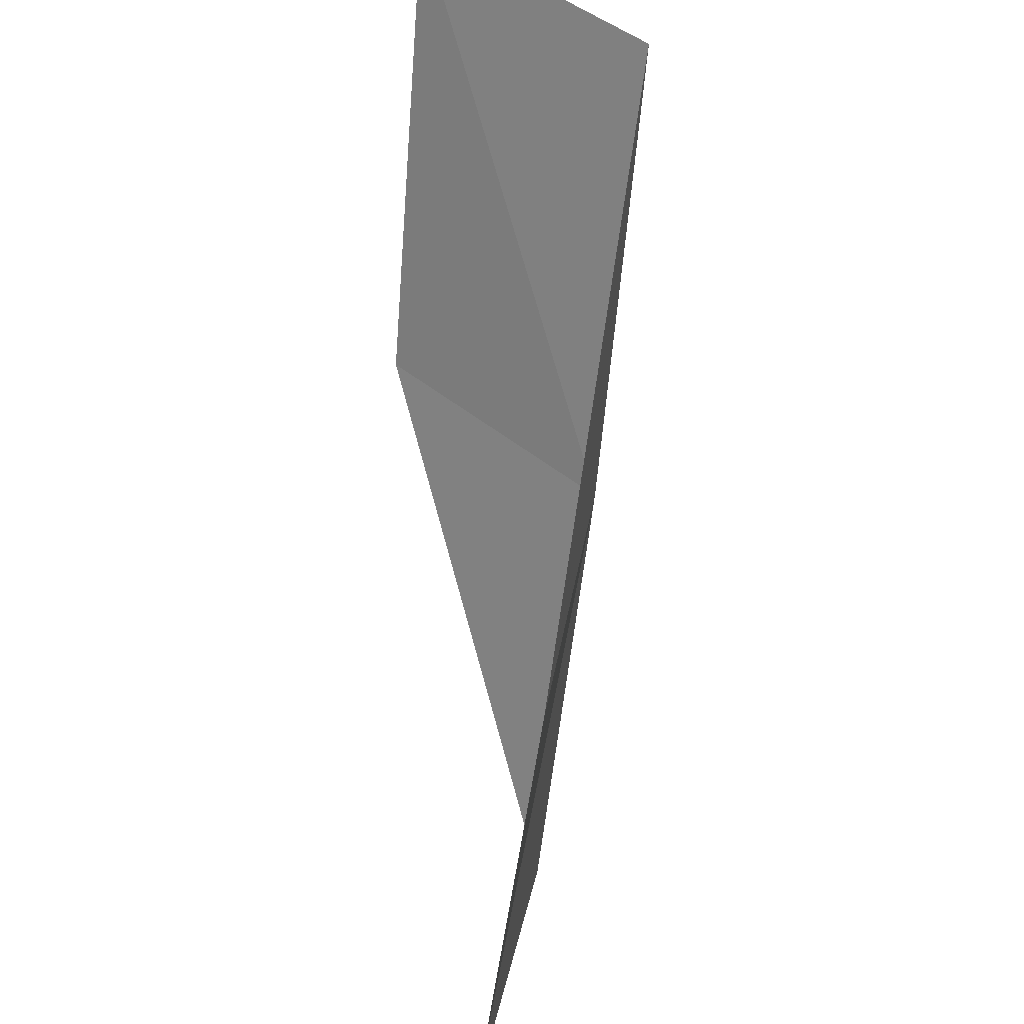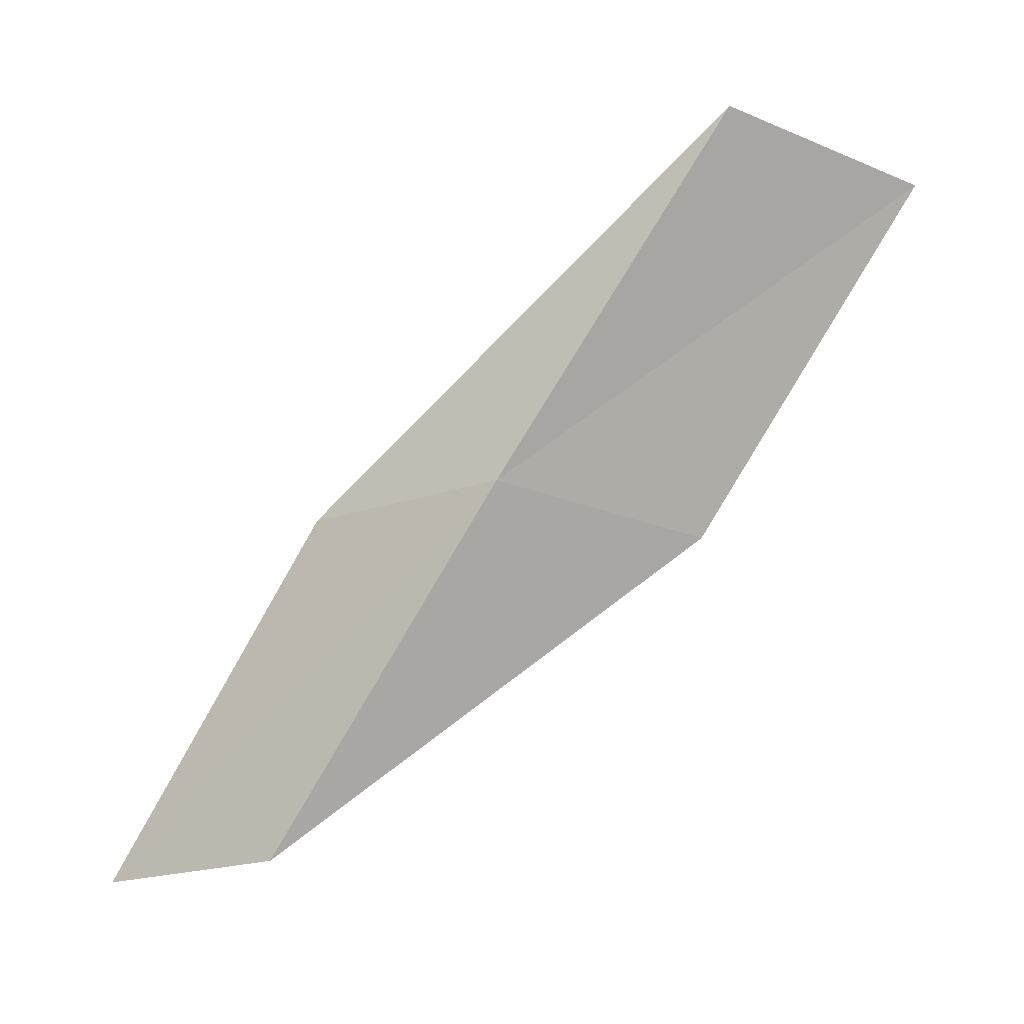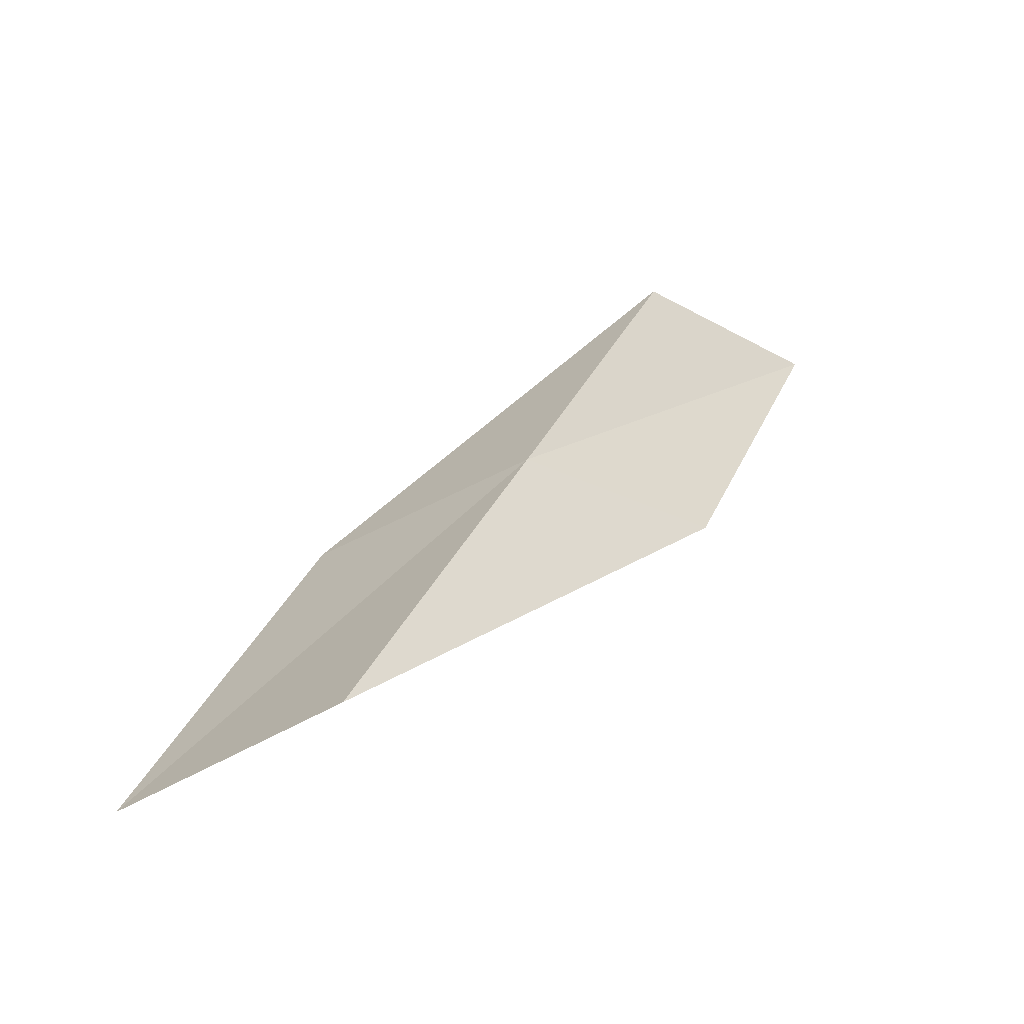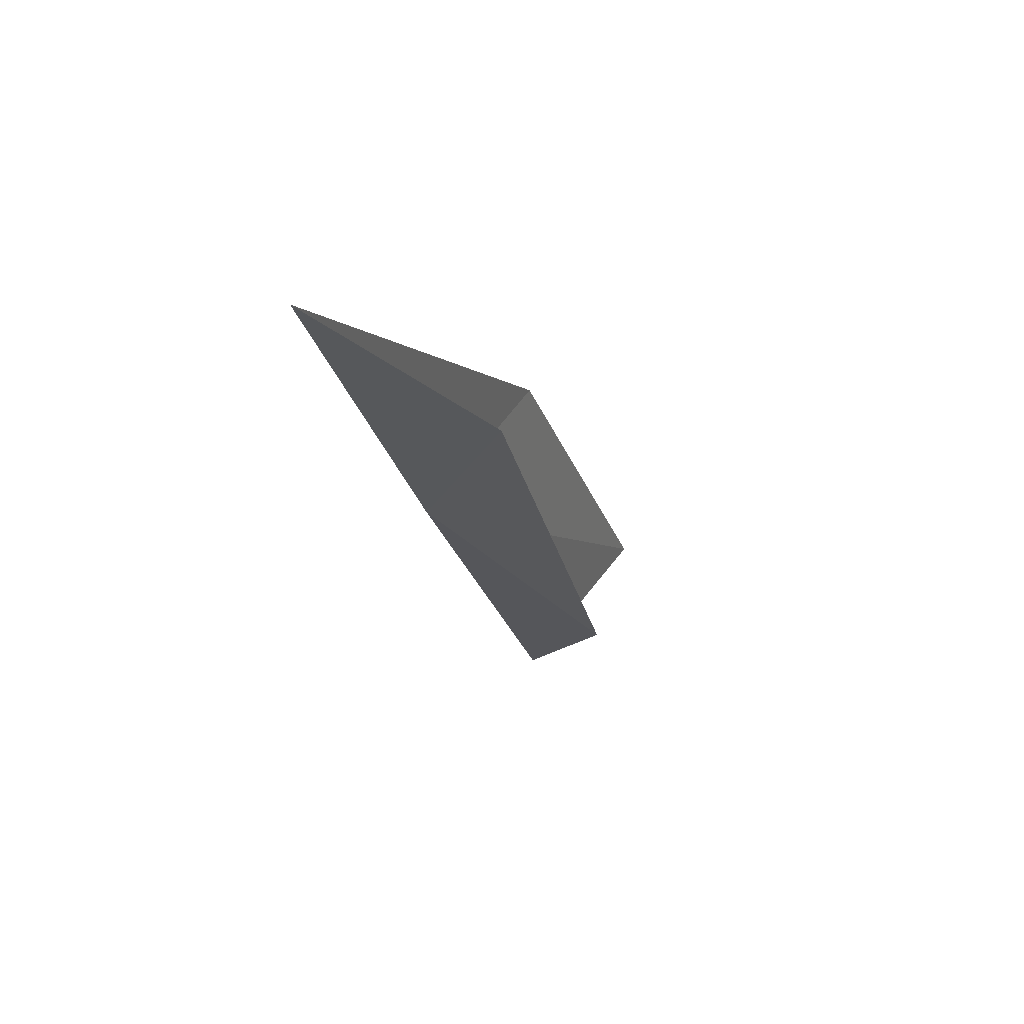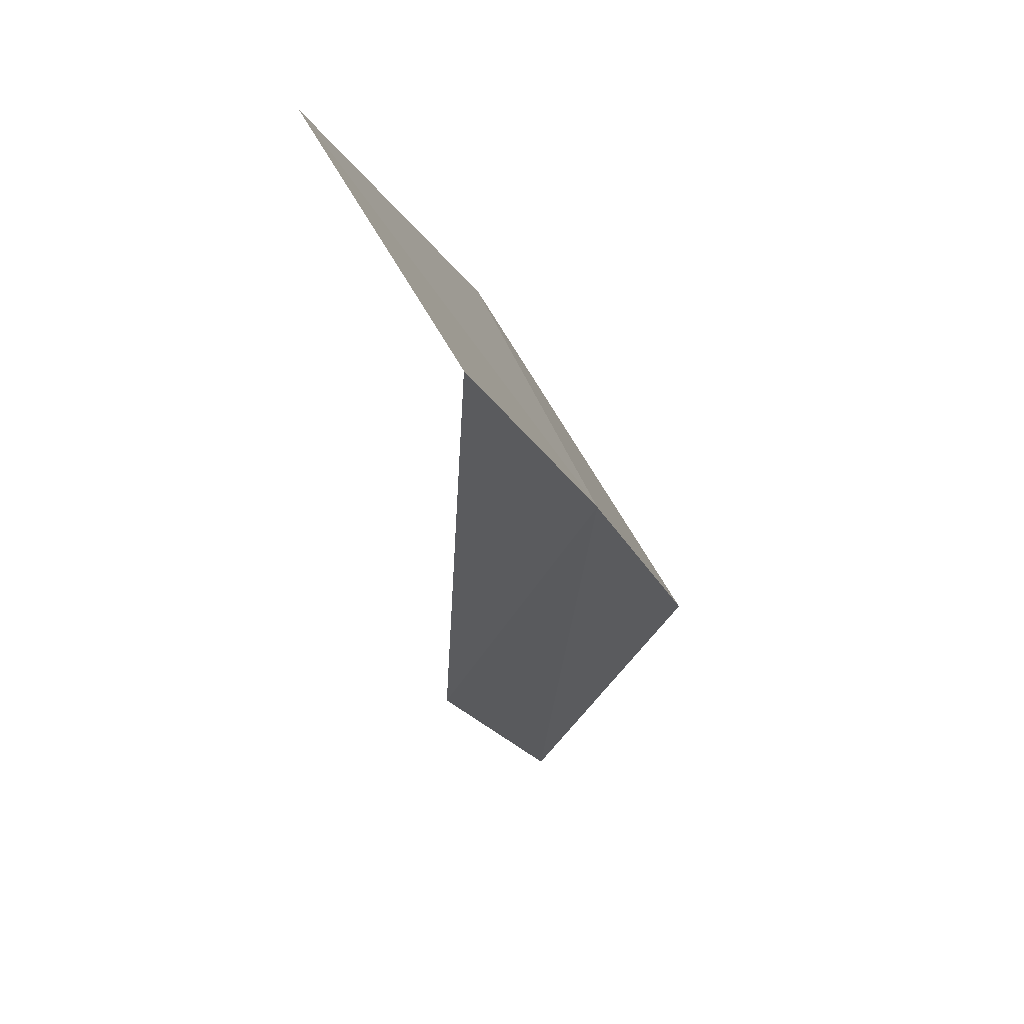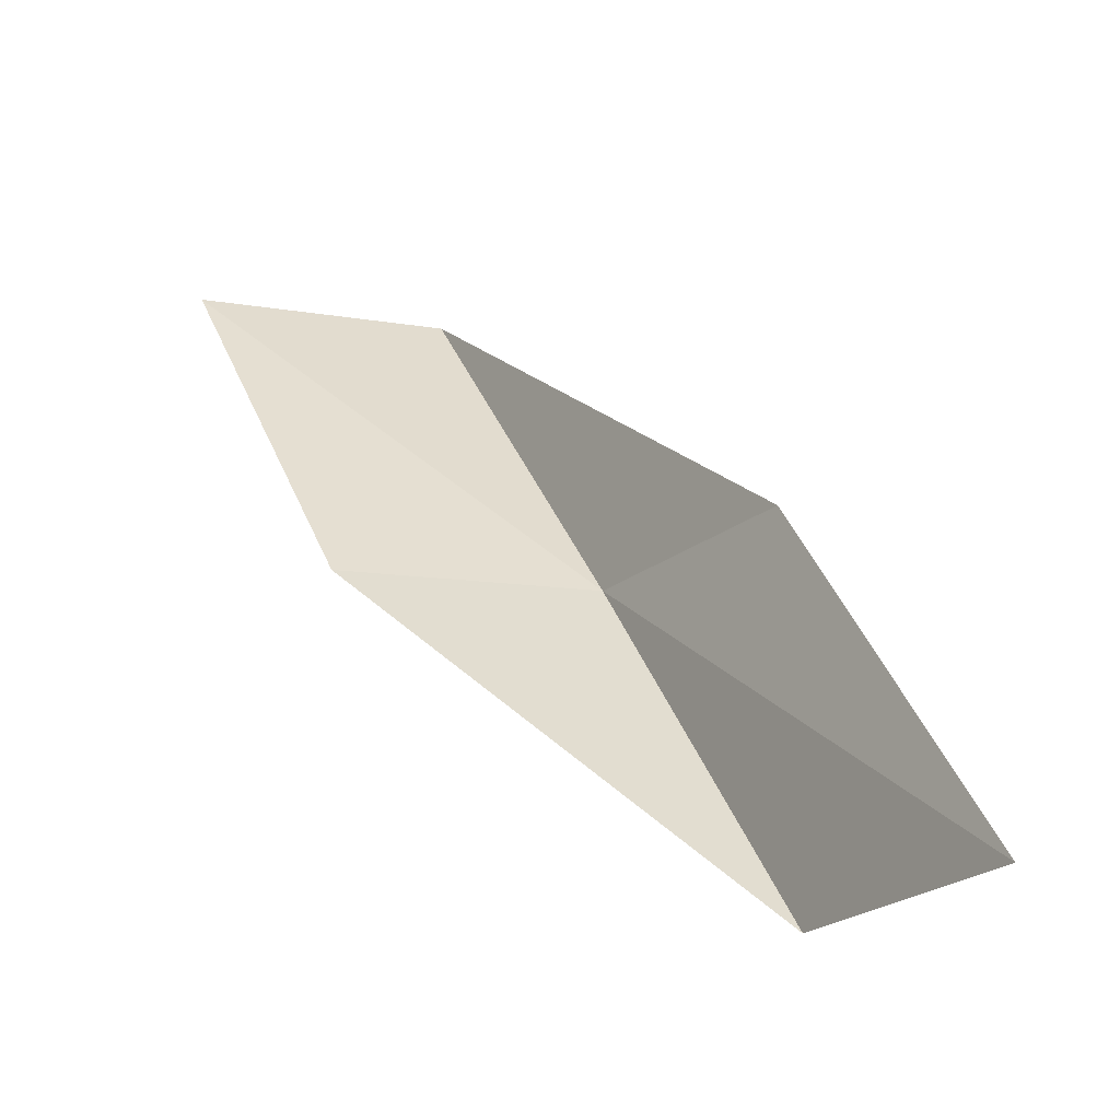
<metadata>
{"format":"obj","ext":"obj","renderer":"f3d","projection":"perspective","resolution":1024,"background":"white","views":[{"elev":60.9,"azim":66.2,"up":"+Z"},{"elev":67.3,"azim":-176.0,"up":"+Y"},{"elev":50.2,"azim":-7.7,"up":"+Y"},{"elev":35.6,"azim":-101.2,"up":"+Z"},{"elev":-73.4,"azim":82.4,"up":"+Z"},{"elev":-22.7,"azim":17.1,"up":"+Z"}]}
</metadata>
<code>
v 14.75 21.41 6
v 16.86 19.79 4
v 15.8 20.65 6
v 15.85 20.61 4
v 13.58 20.77 6
v 13.61 22.15 8
v 12.48 21.45 8
f 1 3 2
f 1 2 4
f 1 4 5
f 1 6 3
f 1 7 6
f 1 5 7

</code>
